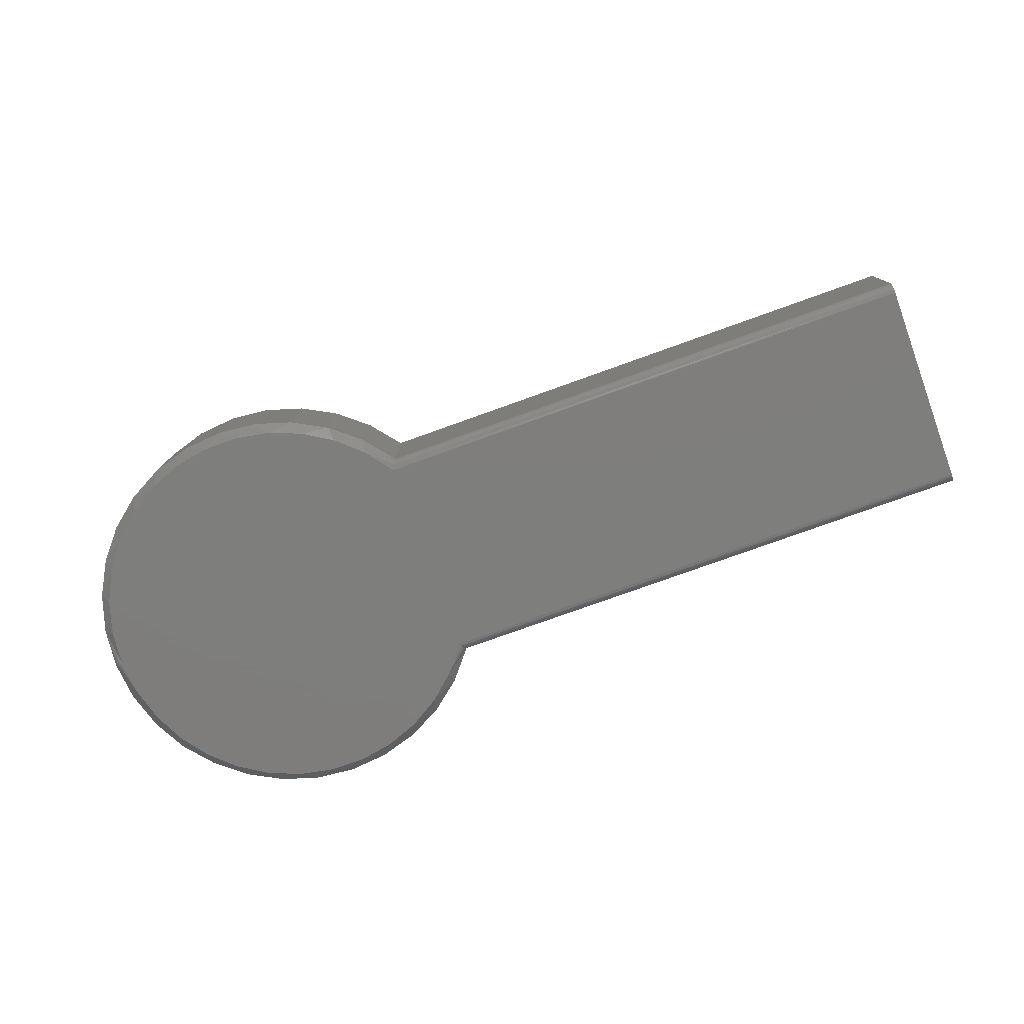
<metadata>
{"format":"stl","ext":"stl","renderer":"f3d","projection":"perspective","resolution":1024,"background":"white","views":[{"elev":-77.8,"azim":-160.3,"up":"+Z"}]}
</metadata>
<code>
# stl→obj: 409 verts, 814 faces
v 0.03906 0.14 0.1328
v 0.4217 0.1416 0.1328
v 0.03921 0.1416 0.1328
v 0.4219 0.14 0.1328
v 0.04688 0.03906 0.1328
v 0.4196 0.04135 0.1328
v 0.04535 0.03921 0.1328
v 0.03966 0.143 0.1328
v 0.4213 0.143 0.1328
v 0.03921 0.04535 0.1328
v 0.03966 0.04389 0.1328
v 0.4217 0.04535 0.1328
v 0.4213 0.04389 0.1328
v 0.04038 0.04253 0.1328
v 0.4206 0.04253 0.1328
v 0.04135 0.04135 0.1328
v 0.04253 0.04038 0.1328
v 0.04389 0.03966 0.1328
v 0.4219 0.04688 0.1328
v 0.03906 0.04688 0.1328
v 0.4184 0.04038 0.1328
v 0.4141 0.03906 0.1328
v 0.4156 0.03921 0.1328
v 0.4171 0.03966 0.1328
v 0.4206 0.1444 0.1328
v 0.4196 0.1456 0.1328
v 0.4184 0.1465 0.1328
v 0.4171 0.1473 0.1328
v 0.4156 0.1477 0.1328
v 0.4141 0.1479 0.1328
v 0.04688 0.1479 0.1328
v 0.04535 0.1477 0.1328
v 0.04389 0.1473 0.1328
v 0.04253 0.1465 0.1328
v 0.04135 0.1456 0.1328
v 0.04038 0.1444 0.1328
v 0.04688 0.1479 0.09375
v 0.1016 0.1479 0.125
v 0.1016 0.1479 0.09375
v 0.2101 0.1479 0.125
v 0.1645 0.1476 0.125
v 0.1558 0.1479 0.125
v 0.1102 0.1476 0.125
v 0.4141 0.1479 0.09375
v 0.2188 0.1479 0.09375
v 0.2188 0.1476 0.125
v 0.2101 0.1479 0.09375
v 0.1645 0.1479 0.09375
v 0.1558 0.1479 0.09375
v 0.1102 0.1479 0.09375
v 0.4219 0.04688 0.09375
v 0.4219 0.14 0.09375
v 0.04389 0.1473 0.09375
v 0.04135 0.1456 0.09375
v 0.04253 0.1465 0.09375
v 0.4206 0.1444 0.09375
v 0.4213 0.143 0.09375
v 0.4217 0.1416 0.09375
v 0.5364 0.144 0.09375
v 0.5364 0.04351 0.09375
v 0.4217 0.04535 0.09375
v 0.4213 0.04389 0.09375
v 0.4206 0.04253 0.09375
v 0.4196 0.04135 0.09375
v 0.6369 0.144 0.09375
v 0.6458 0.1332 0.09375
v 0.7351 0.1348 0.09375
v 0.6523 0.1209 0.09375
v 0.6458 0.05428 0.09375
v 0.6369 0.04351 0.09375
v 0.7351 0.04681 0.09375
v 0.5276 0.05428 0.09375
v 0.521 0.06656 0.09375
v 0.517 0.07989 0.09375
v 0.5156 0.09375 0.09375
v 0.517 0.1076 0.09375
v 0.521 0.1209 0.09375
v 0.5276 0.1332 0.09375
v 0.4542 0.1738 0.09375
v 0 0.1738 0.09375
v 0.5472 0.1528 0.09375
v 0.5595 0.1594 0.09375
v 0.5728 0.1634 0.09375
v 0.5867 0.1648 0.09375
v 0.4542 0.007812 0.09375
v 0.5867 0.0227 0.09375
v 0.5728 0.02406 0.09375
v 0.5595 0.02811 0.09375
v 0.5472 0.03467 0.09375
v 0.4141 0.03906 0.09375
v 0 0.007812 0.09375
v 0.03906 0.14 0.09375
v 0.03921 0.1416 0.09375
v 0.03966 0.143 0.09375
v 0.04038 0.1444 0.09375
v 0.04535 0.1477 0.09375
v 0.2188 0.03906 0.09375
v 0.2101 0.03906 0.09375
v 0.1645 0.03906 0.09375
v 0.1558 0.03906 0.09375
v 0.1102 0.03906 0.09375
v 0.1016 0.03906 0.09375
v 0.04688 0.03906 0.09375
v 0.04535 0.03921 0.09375
v 0.04389 0.03966 0.09375
v 0.04253 0.04038 0.09375
v 0.04135 0.04135 0.09375
v 0.04038 0.04253 0.09375
v 0.03966 0.04389 0.09375
v 0.03921 0.04535 0.09375
v 0.03906 0.04688 0.09375
v 0.4156 0.1477 0.09375
v 0.4171 0.1473 0.09375
v 0.4184 0.1465 0.09375
v 0.4196 0.1456 0.09375
v 0.6005 0.1634 0.09375
v 0.708 0.1873 0.09375
v 0.6874 0.2087 0.09375
v 0.6632 0.2258 0.09375
v 0.6361 0.238 0.09375
v 0.6073 0.2449 0.09375
v 0.5776 0.2462 0.09375
v 0.5483 0.2418 0.09375
v 0.5203 0.2319 0.09375
v 0.4947 0.2169 0.09375
v 0.4724 0.1973 0.09375
v 0.4724 -0.01567 0.09375
v 0.4947 -0.03529 0.09375
v 0.5203 -0.05031 0.09375
v 0.5483 -0.0602 0.09375
v 0.5776 -0.0646 0.09375
v 0.6073 -0.06334 0.09375
v 0.6361 -0.05647 0.09375
v 0.6632 -0.04424 0.09375
v 0.6874 -0.02711 0.09375
v 0.708 -0.005676 0.09375
v 0.7241 0.01926 0.09375
v 0.4184 0.04038 0.09375
v 0.4171 0.03966 0.09375
v 0.4156 0.03921 0.09375
v 0.7241 0.1623 0.09375
v 0.6139 0.1594 0.09375
v 0.6262 0.1528 0.09375
v 0.6262 0.03467 0.09375
v 0.6139 0.02811 0.09375
v 0.6005 0.02406 0.09375
v 0.7408 0.1056 0.09375
v 0.6564 0.1076 0.09375
v 0.7408 0.07595 0.09375
v 0.6577 0.09375 0.09375
v 0.6564 0.07989 0.09375
v 0.6523 0.06656 0.09375
v 0.2188 0.03906 0.125
v 0.1102 0.03906 0.125
v 0.1558 0.03906 0.125
v 0.1645 0.03906 0.125
v 0.2101 0.03906 0.125
v 0.1016 0.03906 0.125
v 0 0.006288 0.0001501
v 0 0.006288 0.0936
v 0 0.007812 0
v 0 0.1816 0.08594
v 0 0.1793 0.002288
v 0 0.1814 0.08746
v 0 0.004823 0.09316
v 0 0.004823 0.0005947
v 0 0.1753 0.0936
v 0 0.1768 0.09316
v 0 0.1753 0.0001501
v 0 0.1768 0.0005947
v 0 0.1781 0.09243
v 0 0.1781 0.001317
v 0 0.1793 0.09146
v 0 0.1803 0.09028
v 0 0.181 0.08893
v 0 0.1738 0
v 0 0.1803 0.003472
v 0 0.1816 0.007812
v 0 0.1814 0.006288
v 0 0.181 0.004823
v 0 0.003472 0.001317
v 0 0.002288 0.002288
v 0 0.001317 0.003472
v 0 0.0005947 0.004823
v 0 0.0001501 0.006288
v 0 0 0.007812
v 0 0 0.08594
v 0 0.0001501 0.08746
v 0 0.0005947 0.08893
v 0 0.001317 0.09028
v 0 0.002288 0.09146
v 0 0.003472 0.09243
v 0.45 0.1816 0.08594
v 0.45 0.1816 0.007812
v 0.4703 0.2063 0.007812
v 0.4703 0.2063 0.08594
v 0.4951 0.2267 0.007812
v 0.4951 0.2267 0.08594
v 0.5233 0.2418 0.007812
v 0.5233 0.2418 0.08594
v 0.554 0.2511 0.007812
v 0.554 0.2511 0.08594
v 0.5859 0.2542 0.007812
v 0.5859 0.2542 0.08594
v 0.6178 0.2511 0.007812
v 0.6178 0.2511 0.08594
v 0.6484 0.2418 0.007812
v 0.6484 0.2418 0.08594
v 0.6767 0.2267 0.007812
v 0.6767 0.2267 0.08594
v 0.7014 0.2063 0.007812
v 0.7014 0.2063 0.08594
v 0.7218 0.1816 0.007812
v 0.7218 0.1816 0.08594
v 0.7369 0.1533 0.007812
v 0.7369 0.1533 0.08594
v 0.7462 0.1227 0.007812
v 0.7462 0.1227 0.08594
v 0.7493 0.09079 0.007812
v 0.7493 0.09079 0.08594
v 0.7462 0.05891 0.007812
v 0.7462 0.05891 0.08594
v 0.7369 0.02825 0.007812
v 0.7369 0.02825 0.08594
v 0.7218 -1.249e-16 0.007812
v 0.7218 -1.249e-16 0.08594
v 0.7014 -0.02476 0.007812
v 0.7014 -0.02476 0.08594
v 0.6767 -0.04509 0.007812
v 0.6767 -0.04509 0.08594
v 0.6484 -0.06019 0.007812
v 0.6484 -0.06019 0.08594
v 0.6178 -0.06949 0.007812
v 0.6178 -0.06949 0.08594
v 0.5859 -0.07263 0.007812
v 0.5859 -0.07263 0.08594
v 0.554 -0.06949 0.007812
v 0.554 -0.06949 0.08594
v 0.5233 -0.06019 0.007812
v 0.5233 -0.06019 0.08594
v 0.4951 -0.04509 0.007812
v 0.4951 -0.04509 0.08594
v 0.4703 -0.02476 0.007812
v 0.4703 -0.02476 0.08594
v 0.45 1.665e-16 0.007812
v 0.45 1.665e-16 0.08594
v 0.5442 0.2407 0
v 0.5723 0.2458 0
v 0.6009 0.2457 0
v 0.6291 0.2403 0
v 0.5174 0.2305 0
v 0.6291 -0.0587 0
v 0.5442 -0.05912 0
v 0.6557 -0.04826 0
v 0.5723 -0.06422 0
v 0.6009 -0.06408 0
v 0.4542 0.1738 0
v 0.7183 0.1725 0
v 0.731 0.1468 0
v 0.7388 0.1193 0
v 0.7415 0.09079 0
v 0.7388 0.06229 0
v 0.731 0.03475 0
v 0.7183 0.009103 0
v 0.4542 0.007812 0
v 0.6557 0.2298 0
v 0.68 0.2147 0
v 0.493 0.2156 0
v 0.7011 0.1954 0
v 0.4717 0.1965 0
v 0.5174 -0.04894 0
v 0.493 -0.03403 0
v 0.68 -0.03312 0
v 0.4717 -0.0149 0
v 0.7011 -0.01378 0
v 0.4529 0.1762 0.0003965
v 0.4517 0.1784 0.001531
v 0.4508 0.1801 0.003296
v 0.4502 0.1812 0.005511
v 0.7211 -0.0007483 0.006288
v 0.7365 0.02769 0.006288
v 0.743 0.09079 0.0001501
v 0.7445 0.09079 0.0005947
v 0.7458 0.09079 0.001317
v 0.747 0.09079 0.002288
v 0.7459 0.05861 0.006288
v 0.748 0.09079 0.003472
v 0.7487 0.09079 0.004823
v 0.7491 0.09079 0.006288
v 0.4502 0.0003466 0.005511
v 0.4508 0.001438 0.003296
v 0.4517 0.003167 0.001531
v 0.4529 0.005355 0.0003965
v 0.7211 0.1823 0.006288
v 0.7365 0.1539 0.006288
v 0.7459 0.123 0.006288
v 0.4535 0.175 0.09365
v 0.4502 0.1812 0.08824
v 0.4508 0.1801 0.09045
v 0.4517 0.1784 0.09222
v 0.4523 0.1774 0.09287
v 0.7211 -0.0007483 0.08746
v 0.7365 0.02769 0.08746
v 0.7459 0.05861 0.08746
v 0.7491 0.09079 0.08746
v 0.7459 0.123 0.08746
v 0.7365 0.1539 0.08746
v 0.7211 0.1823 0.08746
v 0.4535 0.006551 0.09365
v 0.4523 0.004217 0.09287
v 0.4517 0.003167 0.09222
v 0.4508 0.001438 0.09045
v 0.4502 0.0003466 0.08824
v 0.6577 0.09375 0.1016
v 0.5934 0.09204 0.1016
v 0.6564 0.07989 0.1016
v 0.5938 0.09375 0.1016
v 0.5859 0.09375 0.1016
v 0.5863 0.09546 0.1016
v 0.5156 0.09375 0.1016
v 0.5923 0.09066 0.1016
v 0.5908 0.0899 0.1016
v 0.517 0.07989 0.1016
v 0.521 0.06656 0.1016
v 0.5276 0.05428 0.1016
v 0.5364 0.04351 0.1016
v 0.5472 0.03467 0.1016
v 0.5595 0.02811 0.1016
v 0.5728 0.02406 0.1016
v 0.5867 0.0227 0.1016
v 0.6005 0.02406 0.1016
v 0.6139 0.02811 0.1016
v 0.6262 0.03467 0.1016
v 0.6369 0.04351 0.1016
v 0.6458 0.05428 0.1016
v 0.6523 0.06656 0.1016
v 0.589 0.0976 0.1016
v 0.5908 0.0976 0.1016
v 0.6564 0.1076 0.1016
v 0.6523 0.1209 0.1016
v 0.6458 0.1332 0.1016
v 0.6369 0.144 0.1016
v 0.6262 0.1528 0.1016
v 0.6139 0.1594 0.1016
v 0.6005 0.1634 0.1016
v 0.5867 0.1648 0.1016
v 0.5728 0.1634 0.1016
v 0.5595 0.1594 0.1016
v 0.5472 0.1528 0.1016
v 0.5364 0.144 0.1016
v 0.5276 0.1332 0.1016
v 0.521 0.1209 0.1016
v 0.517 0.1076 0.1016
v 0.5874 0.09684 0.1016
v 0.589 0.0899 0.1016
v 0.5874 0.09066 0.1016
v 0.5863 0.09204 0.1016
v 0.5923 0.09684 0.1016
v 0.5934 0.09546 0.1016
v 0.5938 0.09375 0.1094
v 0.5934 0.09204 0.1094
v 0.5923 0.09066 0.1094
v 0.5908 0.0899 0.1094
v 0.589 0.0899 0.1094
v 0.5874 0.09066 0.1094
v 0.5863 0.09204 0.1094
v 0.5859 0.09375 0.1094
v 0.5863 0.09546 0.1094
v 0.5874 0.09684 0.1094
v 0.589 0.0976 0.1094
v 0.5908 0.0976 0.1094
v 0.5923 0.09684 0.1094
v 0.5934 0.09546 0.1094
v 0.1102 0.1476 0.08594
v 0.1016 0.1476 0.08594
v 0.1102 0.1205 0.125
v 0.1102 0.1205 0.08594
v 0.1016 0.1205 0.125
v 0.1016 0.1205 0.08594
v 0.2188 0.1476 0.08594
v 0.2101 0.1476 0.08594
v 0.2188 0.1205 0.125
v 0.2188 0.1205 0.08594
v 0.2101 0.1205 0.125
v 0.2101 0.1205 0.08594
v 0.1645 0.1476 0.08594
v 0.1558 0.1476 0.08594
v 0.1645 0.1205 0.125
v 0.1645 0.1205 0.08594
v 0.1558 0.1205 0.125
v 0.1558 0.1205 0.08594
v 0.2101 0.03906 0.08594
v 0.2188 0.03906 0.08594
v 0.1558 0.03906 0.08594
v 0.1645 0.03906 0.08594
v 0.1016 0.03906 0.08594
v 0.1102 0.03906 0.08594
v 0.2101 0.0662 0.125
v 0.2188 0.0662 0.125
v 0.2101 0.0662 0.08594
v 0.2188 0.0662 0.08594
v 0.1558 0.0662 0.125
v 0.1645 0.0662 0.125
v 0.1558 0.0662 0.08594
v 0.1645 0.0662 0.08594
v 0.1016 0.0662 0.125
v 0.1102 0.0662 0.125
v 0.1016 0.0662 0.08594
v 0.1102 0.0662 0.08594
f 1 2 3
f 1 4 2
f 5 6 7
f 8 3 9
f 9 3 2
f 10 11 12
f 12 11 13
f 11 14 13
f 13 14 15
f 14 16 15
f 15 16 17
f 15 17 6
f 6 17 18
f 6 18 7
f 19 4 1
f 19 1 20
f 19 20 10
f 19 10 12
f 21 6 5
f 21 5 22
f 21 22 23
f 21 23 24
f 25 26 27
f 25 27 28
f 25 28 29
f 25 29 30
f 25 30 31
f 25 31 32
f 25 32 33
f 25 33 34
f 25 34 35
f 25 35 36
f 25 36 8
f 25 8 9
f 37 38 39
f 31 30 40
f 31 40 41
f 31 41 42
f 31 42 43
f 31 43 38
f 31 38 37
f 44 45 30
f 30 45 46
f 30 46 40
f 40 47 41
f 41 47 48
f 42 49 43
f 43 49 50
f 19 51 4
f 4 51 52
f 53 54 55
f 56 57 58
f 59 56 58
f 60 61 62
f 62 63 64
f 60 62 64
f 65 66 67
f 67 66 68
f 69 70 71
f 51 61 60
f 51 60 72
f 51 72 73
f 51 73 74
f 51 74 75
f 51 75 76
f 52 51 76
f 52 76 77
f 52 77 78
f 52 78 59
f 52 59 58
f 79 80 45
f 79 45 44
f 79 44 81
f 79 81 82
f 79 82 83
f 79 83 84
f 85 86 87
f 85 87 88
f 85 88 89
f 85 89 90
f 85 90 91
f 80 91 92
f 80 92 93
f 80 93 94
f 80 94 95
f 80 95 54
f 80 54 53
f 80 53 96
f 80 96 37
f 80 37 39
f 80 39 50
f 80 50 49
f 80 49 48
f 80 48 47
f 80 47 45
f 91 90 97
f 91 97 98
f 91 98 99
f 91 99 100
f 91 100 101
f 91 101 102
f 91 102 103
f 91 103 104
f 91 104 105
f 91 105 106
f 91 106 107
f 91 107 108
f 91 108 109
f 91 109 110
f 91 110 111
f 91 111 92
f 81 44 112
f 81 112 113
f 81 113 114
f 81 114 115
f 81 115 56
f 81 56 59
f 84 116 117
f 84 117 118
f 84 118 119
f 84 119 120
f 84 120 121
f 84 121 122
f 84 122 123
f 84 123 124
f 84 124 125
f 84 125 126
f 84 126 79
f 86 85 127
f 86 127 128
f 86 128 129
f 86 129 130
f 86 130 131
f 86 131 132
f 86 132 133
f 86 133 134
f 86 134 135
f 86 135 136
f 86 136 137
f 89 60 64
f 89 64 138
f 89 138 139
f 89 139 140
f 89 140 90
f 141 117 116
f 141 116 142
f 141 142 143
f 141 143 65
f 141 65 67
f 137 71 70
f 137 70 144
f 137 144 145
f 137 145 146
f 137 146 86
f 67 68 147
f 147 68 148
f 147 148 149
f 149 148 150
f 149 150 151
f 149 151 71
f 71 151 152
f 71 152 69
f 44 30 112
f 112 30 29
f 112 29 113
f 113 29 28
f 113 28 114
f 114 28 27
f 114 27 115
f 115 27 26
f 115 26 56
f 56 26 25
f 56 25 57
f 57 25 9
f 57 9 58
f 58 9 2
f 58 2 52
f 52 2 4
f 1 92 20
f 20 92 111
f 92 1 93
f 93 1 3
f 93 3 94
f 94 3 8
f 94 8 95
f 95 8 36
f 95 36 54
f 54 36 35
f 54 35 55
f 55 35 34
f 55 34 53
f 53 34 33
f 53 33 96
f 96 33 32
f 96 32 37
f 37 32 31
f 90 153 97
f 22 5 154
f 22 154 155
f 22 155 156
f 22 156 157
f 22 157 153
f 22 153 90
f 154 101 155
f 155 101 100
f 156 99 157
f 157 99 98
f 103 102 5
f 5 102 158
f 5 158 154
f 103 5 104
f 104 5 7
f 104 7 105
f 105 7 18
f 105 18 106
f 106 18 17
f 106 17 107
f 107 17 16
f 107 16 108
f 108 16 14
f 108 14 109
f 109 14 11
f 109 11 110
f 110 11 10
f 110 10 111
f 111 10 20
f 51 19 61
f 61 19 12
f 61 12 62
f 62 12 13
f 62 13 63
f 63 13 15
f 63 15 64
f 64 15 6
f 64 6 138
f 138 6 21
f 138 21 139
f 139 21 24
f 139 24 140
f 140 24 23
f 140 23 90
f 90 23 22
f 91 159 160
f 91 161 159
f 162 163 164
f 165 160 166
f 166 160 159
f 167 168 169
f 169 168 170
f 168 171 170
f 170 171 172
f 171 173 172
f 172 173 174
f 172 174 163
f 163 174 175
f 163 175 164
f 176 161 91
f 176 91 80
f 176 80 167
f 176 167 169
f 177 163 162
f 177 162 178
f 177 178 179
f 177 179 180
f 181 182 183
f 181 183 184
f 181 184 185
f 181 185 186
f 181 186 187
f 181 187 188
f 181 188 189
f 181 189 190
f 181 190 191
f 181 191 192
f 181 192 165
f 181 165 166
f 193 194 162
f 162 194 178
f 194 193 195
f 195 193 196
f 195 196 197
f 197 196 198
f 197 198 199
f 199 198 200
f 199 200 201
f 201 200 202
f 201 202 203
f 203 202 204
f 203 204 205
f 205 204 206
f 205 206 207
f 207 206 208
f 207 208 209
f 209 208 210
f 209 210 211
f 211 210 212
f 211 212 213
f 213 212 214
f 213 214 215
f 215 214 216
f 215 216 217
f 217 216 218
f 217 218 219
f 219 218 220
f 219 220 221
f 221 220 222
f 221 222 223
f 223 222 224
f 223 224 225
f 225 224 226
f 225 226 227
f 227 226 228
f 227 228 229
f 229 228 230
f 229 230 231
f 231 230 232
f 231 232 233
f 233 232 234
f 233 234 235
f 235 234 236
f 235 236 237
f 237 236 238
f 237 238 239
f 239 238 240
f 239 240 241
f 241 240 242
f 241 242 243
f 243 242 244
f 243 244 245
f 245 244 246
f 187 186 246
f 246 186 245
f 247 248 249
f 250 247 249
f 251 247 250
f 252 253 254
f 255 253 252
f 256 255 252
f 161 176 257
f 161 257 258
f 161 258 259
f 161 259 260
f 161 260 261
f 161 261 262
f 161 262 263
f 161 263 264
f 161 264 265
f 250 266 251
f 251 266 267
f 251 267 268
f 268 267 269
f 268 269 270
f 270 269 258
f 270 258 257
f 253 271 254
f 254 271 272
f 254 272 273
f 273 272 274
f 273 274 275
f 275 274 265
f 275 265 264
f 257 169 276
f 257 176 169
f 276 169 170
f 276 170 172
f 276 172 277
f 277 172 163
f 277 163 278
f 278 163 177
f 278 177 180
f 278 180 279
f 178 194 179
f 179 194 279
f 179 279 180
f 241 272 271
f 241 243 272
f 239 271 253
f 239 241 271
f 237 253 255
f 237 239 253
f 235 255 256
f 235 237 255
f 233 256 252
f 233 235 256
f 231 252 254
f 231 233 252
f 229 254 273
f 229 231 254
f 280 225 227
f 275 280 227
f 275 227 273
f 227 229 273
f 264 281 280
f 264 280 275
f 263 281 264
f 223 225 280
f 223 280 281
f 221 223 281
f 262 261 282
f 262 282 283
f 262 283 284
f 262 284 285
f 286 262 285
f 286 285 287
f 286 287 288
f 286 288 289
f 286 289 219
f 286 219 221
f 286 221 281
f 286 281 263
f 286 263 262
f 274 272 243
f 274 243 245
f 274 245 290
f 274 290 291
f 274 291 292
f 274 292 293
f 274 293 265
f 258 294 295
f 258 295 259
f 294 258 269
f 267 209 211
f 267 211 269
f 211 294 269
f 266 207 209
f 266 209 267
f 250 205 207
f 250 207 266
f 249 203 205
f 249 205 250
f 248 201 203
f 248 203 249
f 247 199 201
f 247 201 248
f 251 197 199
f 251 199 247
f 268 195 197
f 268 197 251
f 219 289 217
f 213 215 295
f 213 295 294
f 294 211 213
f 270 257 276
f 270 276 277
f 270 277 278
f 270 278 279
f 270 279 194
f 270 194 195
f 270 195 268
f 296 288 287
f 296 287 285
f 296 285 284
f 296 284 283
f 296 283 282
f 296 282 261
f 296 261 260
f 296 260 259
f 296 259 295
f 296 295 215
f 296 215 217
f 296 217 289
f 296 289 288
f 161 293 159
f 161 265 293
f 293 166 159
f 166 293 292
f 166 292 181
f 182 181 292
f 292 291 182
f 182 291 183
f 183 291 290
f 183 290 184
f 245 186 290
f 290 186 185
f 290 185 184
f 80 297 167
f 80 79 297
f 193 164 298
f 193 162 164
f 299 174 173
f 299 173 300
f 301 168 167
f 301 167 297
f 174 299 175
f 175 299 298
f 175 298 164
f 168 301 171
f 171 301 300
f 171 300 173
f 242 129 128
f 242 128 244
f 240 130 129
f 240 129 242
f 238 131 130
f 238 130 240
f 236 132 131
f 236 131 238
f 234 133 132
f 234 132 236
f 232 134 133
f 232 133 234
f 230 135 134
f 230 134 232
f 228 302 136
f 136 135 228
f 228 135 230
f 136 302 137
f 303 71 137
f 303 137 302
f 304 149 71
f 304 71 303
f 305 147 149
f 305 149 304
f 306 67 147
f 306 147 305
f 307 141 67
f 307 67 306
f 308 117 141
f 308 141 307
f 212 210 118
f 118 117 212
f 212 117 308
f 212 308 214
f 119 210 208
f 119 118 210
f 120 208 206
f 120 119 208
f 121 206 204
f 121 120 206
f 122 204 202
f 122 121 204
f 123 202 200
f 123 122 202
f 124 200 198
f 124 123 200
f 125 198 196
f 125 124 198
f 302 228 226
f 302 226 303
f 303 226 224
f 303 224 304
f 304 224 222
f 304 222 305
f 305 222 220
f 305 220 306
f 306 220 218
f 306 218 307
f 307 218 216
f 307 216 308
f 308 216 214
f 127 85 309
f 127 309 310
f 127 310 311
f 127 311 312
f 127 312 313
f 127 313 246
f 127 246 244
f 127 244 128
f 126 125 196
f 126 196 193
f 126 193 298
f 126 298 299
f 126 299 300
f 126 300 301
f 126 301 297
f 126 297 79
f 187 313 188
f 187 246 313
f 191 190 312
f 312 311 191
f 165 310 309
f 312 190 313
f 313 190 189
f 313 189 188
f 310 165 311
f 311 165 192
f 311 192 191
f 85 91 309
f 309 91 160
f 309 160 165
f 314 315 316
f 314 317 315
f 318 319 320
f 316 315 321
f 322 323 324
f 322 324 325
f 322 325 326
f 322 326 327
f 322 327 328
f 322 328 329
f 322 329 330
f 322 330 331
f 322 331 332
f 322 332 333
f 322 333 334
f 322 334 335
f 322 335 336
f 322 336 316
f 322 316 321
f 337 338 339
f 337 339 340
f 337 340 341
f 337 341 342
f 337 342 343
f 337 343 344
f 337 344 345
f 337 345 346
f 337 346 347
f 337 347 348
f 337 348 349
f 337 349 350
f 337 350 351
f 337 351 352
f 337 352 353
f 353 320 319
f 353 319 354
f 353 354 337
f 323 322 355
f 323 355 356
f 323 356 357
f 323 357 318
f 323 318 320
f 339 338 358
f 339 358 359
f 339 359 317
f 339 317 314
f 317 360 315
f 315 360 361
f 315 361 321
f 321 361 362
f 321 362 322
f 322 362 363
f 322 363 355
f 355 363 364
f 355 364 356
f 356 364 365
f 356 365 357
f 357 365 366
f 357 366 318
f 318 366 367
f 318 367 319
f 319 367 368
f 319 368 354
f 354 368 369
f 354 369 337
f 337 369 370
f 337 370 338
f 338 370 371
f 338 371 358
f 358 371 372
f 358 372 359
f 359 372 373
f 359 373 317
f 317 373 360
f 367 366 360
f 367 360 373
f 367 373 368
f 368 373 372
f 368 372 371
f 368 371 370
f 368 370 369
f 361 360 366
f 361 366 365
f 361 365 364
f 361 364 363
f 361 363 362
f 150 314 151
f 151 314 316
f 151 316 152
f 152 316 336
f 152 336 69
f 69 336 335
f 69 335 70
f 70 335 334
f 70 334 144
f 144 334 333
f 144 333 145
f 145 333 332
f 145 332 146
f 146 332 331
f 146 331 86
f 86 331 330
f 86 330 87
f 87 330 329
f 87 329 88
f 88 329 328
f 88 328 89
f 89 328 327
f 89 327 60
f 60 327 326
f 60 326 72
f 72 326 325
f 72 325 73
f 73 325 324
f 73 324 74
f 74 324 323
f 74 323 75
f 75 323 320
f 75 320 76
f 76 320 353
f 76 353 77
f 77 353 352
f 77 352 78
f 78 352 351
f 78 351 59
f 59 351 350
f 59 350 81
f 81 350 349
f 81 349 82
f 82 349 348
f 82 348 83
f 83 348 347
f 83 347 84
f 84 347 346
f 84 346 116
f 116 346 345
f 116 345 142
f 142 345 344
f 142 344 143
f 143 344 343
f 143 343 65
f 65 343 342
f 65 342 66
f 66 342 341
f 66 341 68
f 68 341 340
f 68 340 148
f 148 340 339
f 148 339 150
f 150 339 314
f 374 50 375
f 375 50 39
f 376 43 377
f 377 43 50
f 377 50 374
f 378 38 376
f 376 38 43
f 39 378 375
f 39 38 378
f 375 378 379
f 380 45 381
f 381 45 47
f 382 46 383
f 383 46 45
f 383 45 380
f 384 40 382
f 382 40 46
f 47 384 381
f 47 40 384
f 381 384 385
f 386 48 387
f 387 48 49
f 388 41 389
f 389 41 48
f 389 48 386
f 390 42 388
f 388 42 41
f 49 390 387
f 49 42 390
f 387 390 391
f 98 97 392
f 392 97 393
f 100 99 394
f 394 99 395
f 102 101 396
f 396 101 397
f 157 398 153
f 153 398 399
f 398 157 400
f 400 157 98
f 400 98 392
f 97 399 393
f 97 153 399
f 393 399 401
f 155 402 156
f 156 402 403
f 402 155 404
f 404 155 100
f 404 100 394
f 99 403 395
f 99 156 403
f 395 403 405
f 158 406 154
f 154 406 407
f 406 158 408
f 408 158 102
f 408 102 396
f 101 407 397
f 101 154 407
f 397 407 409
f 385 383 381
f 381 383 380
f 385 384 383
f 383 384 382
f 392 393 400
f 400 393 401
f 401 399 400
f 400 399 398
f 391 389 387
f 387 389 386
f 391 390 389
f 389 390 388
f 394 395 404
f 404 395 405
f 405 403 404
f 404 403 402
f 379 377 375
f 375 377 374
f 379 378 377
f 377 378 376
f 396 397 408
f 408 397 409
f 409 407 408
f 408 407 406

</code>
